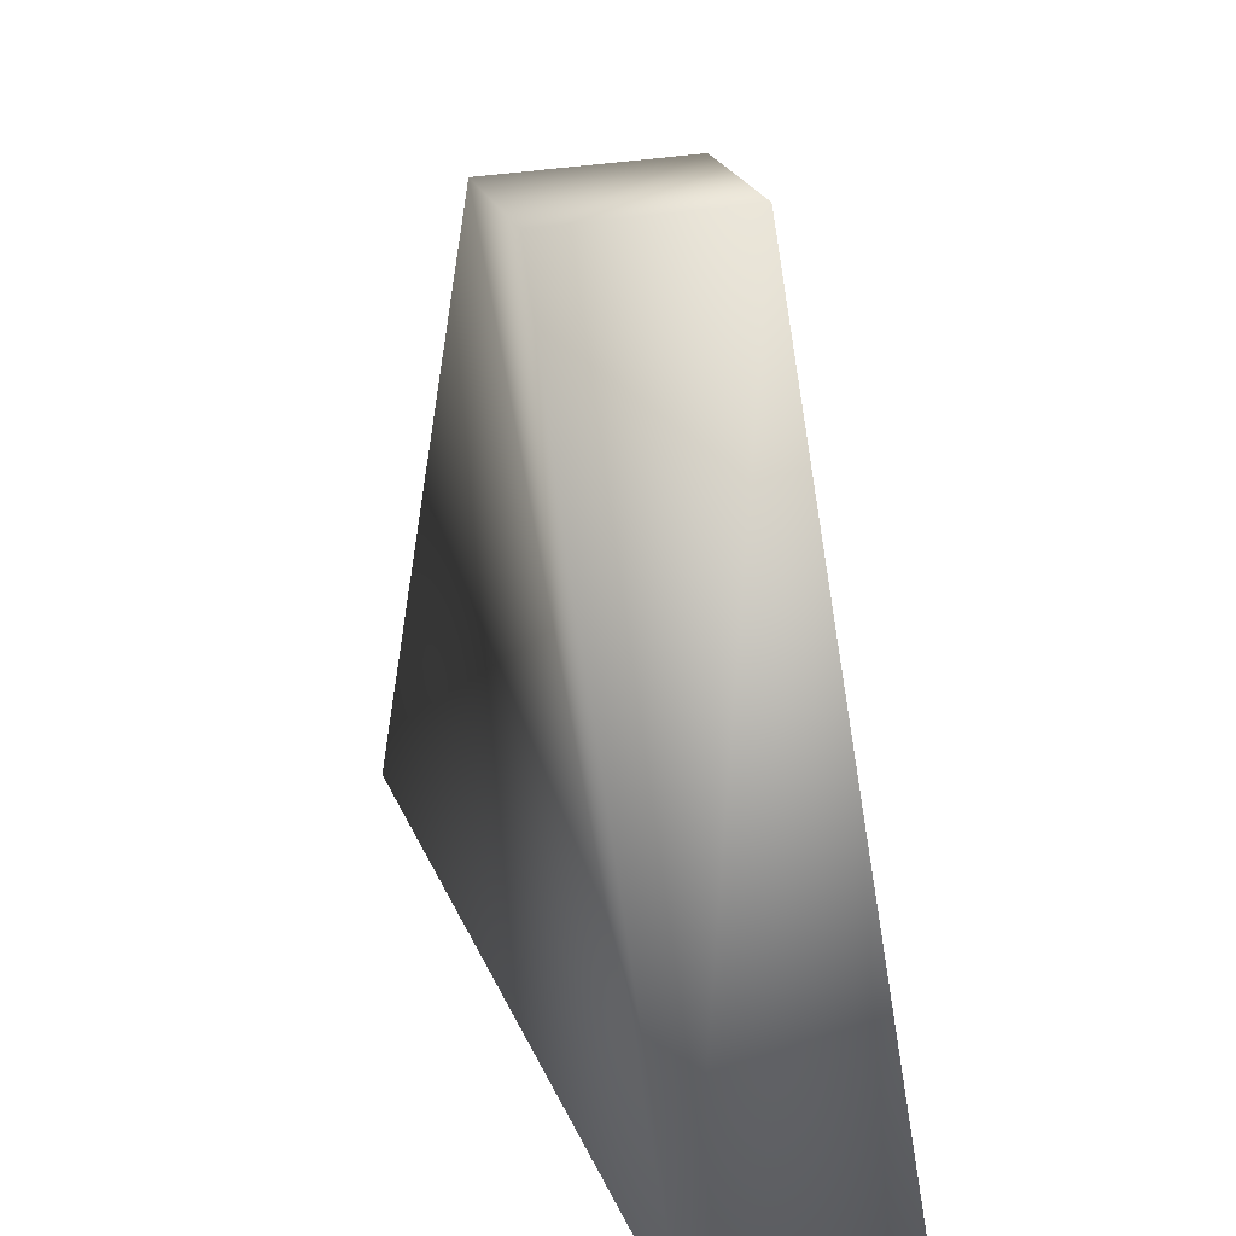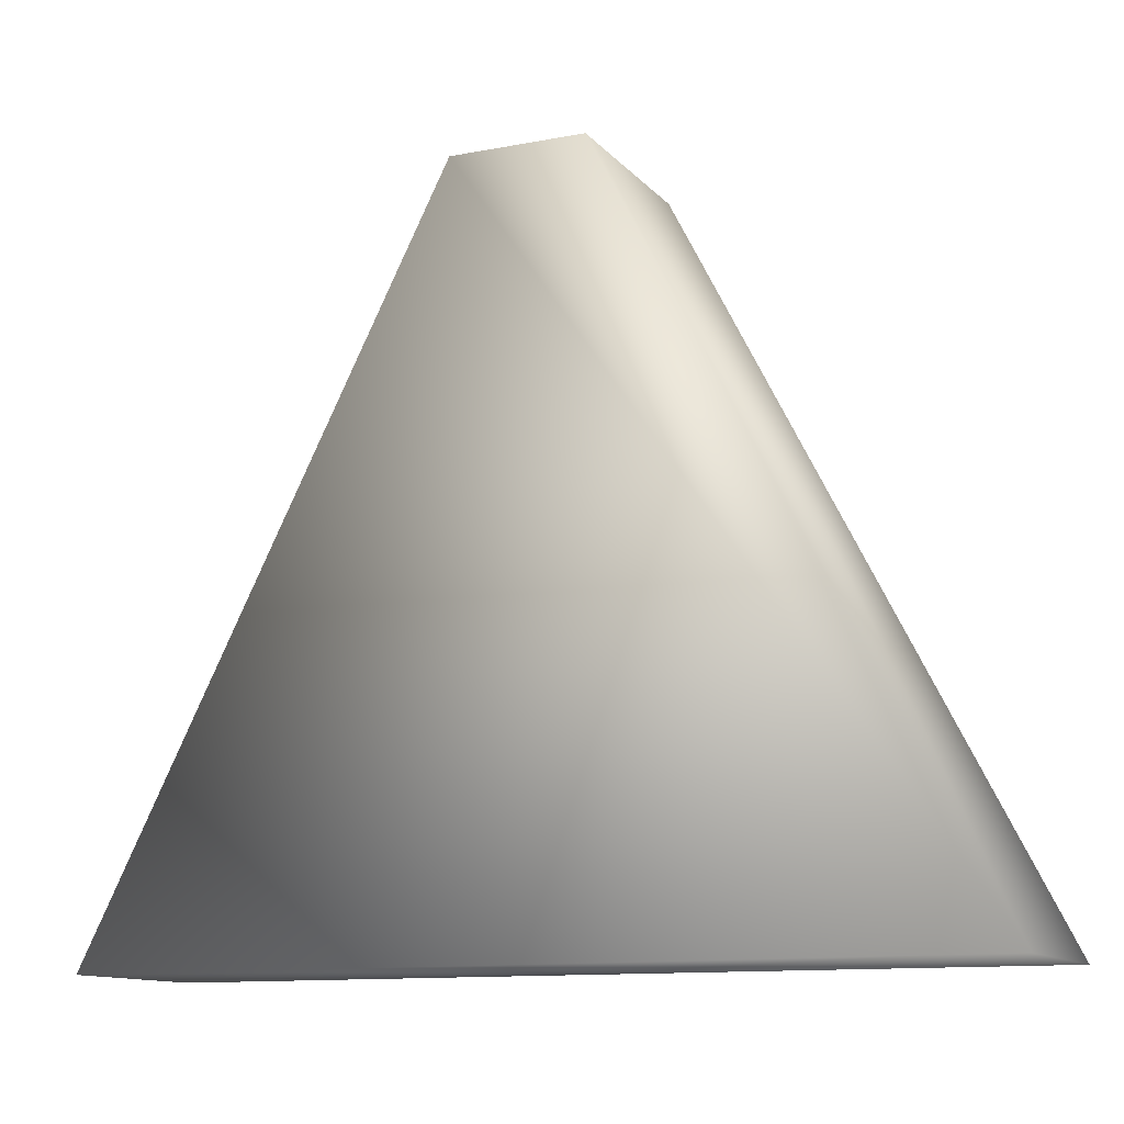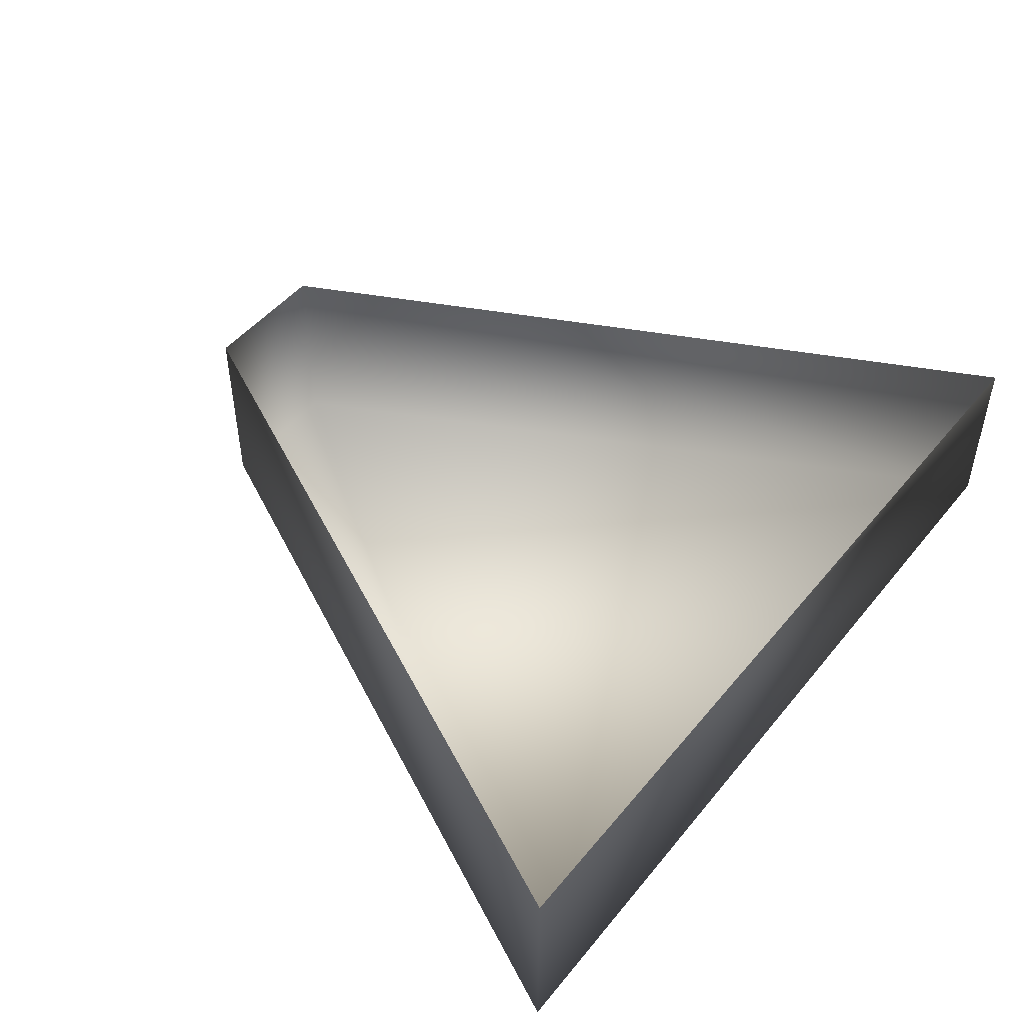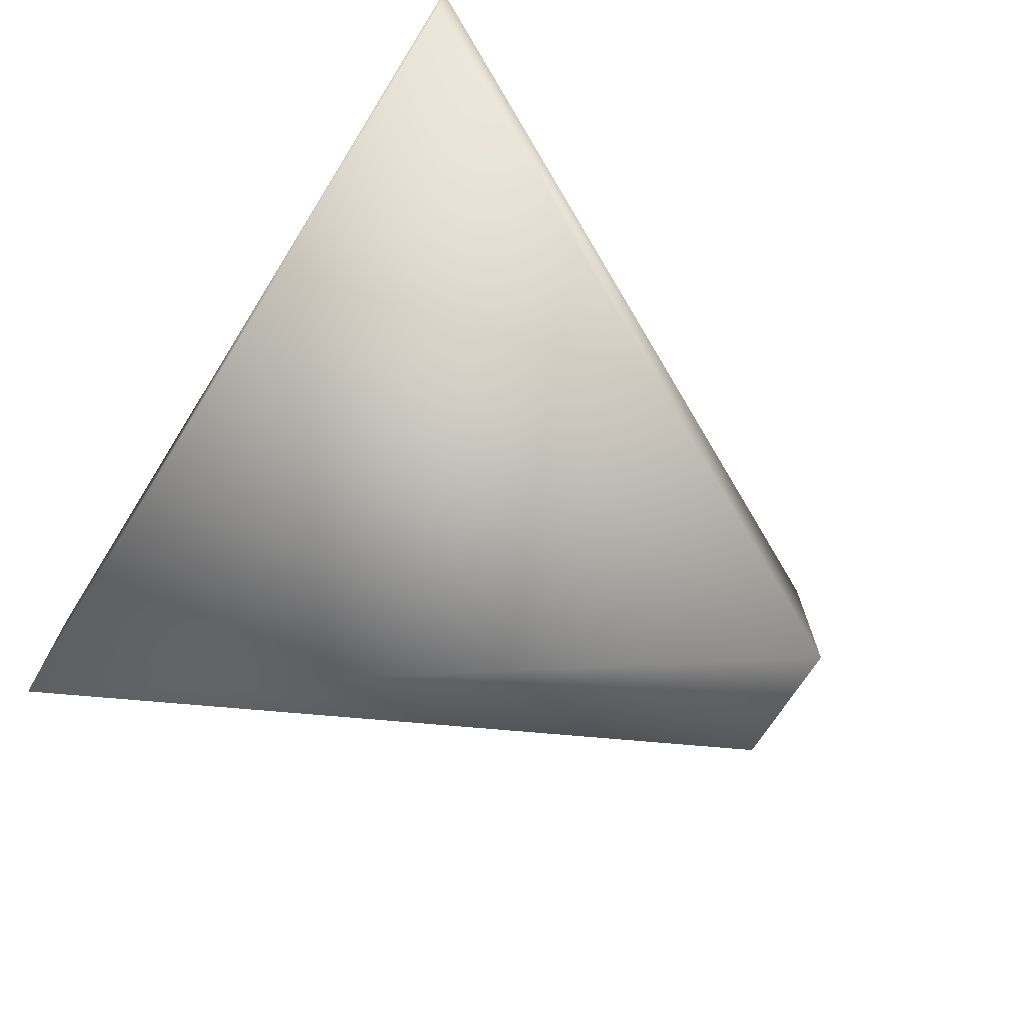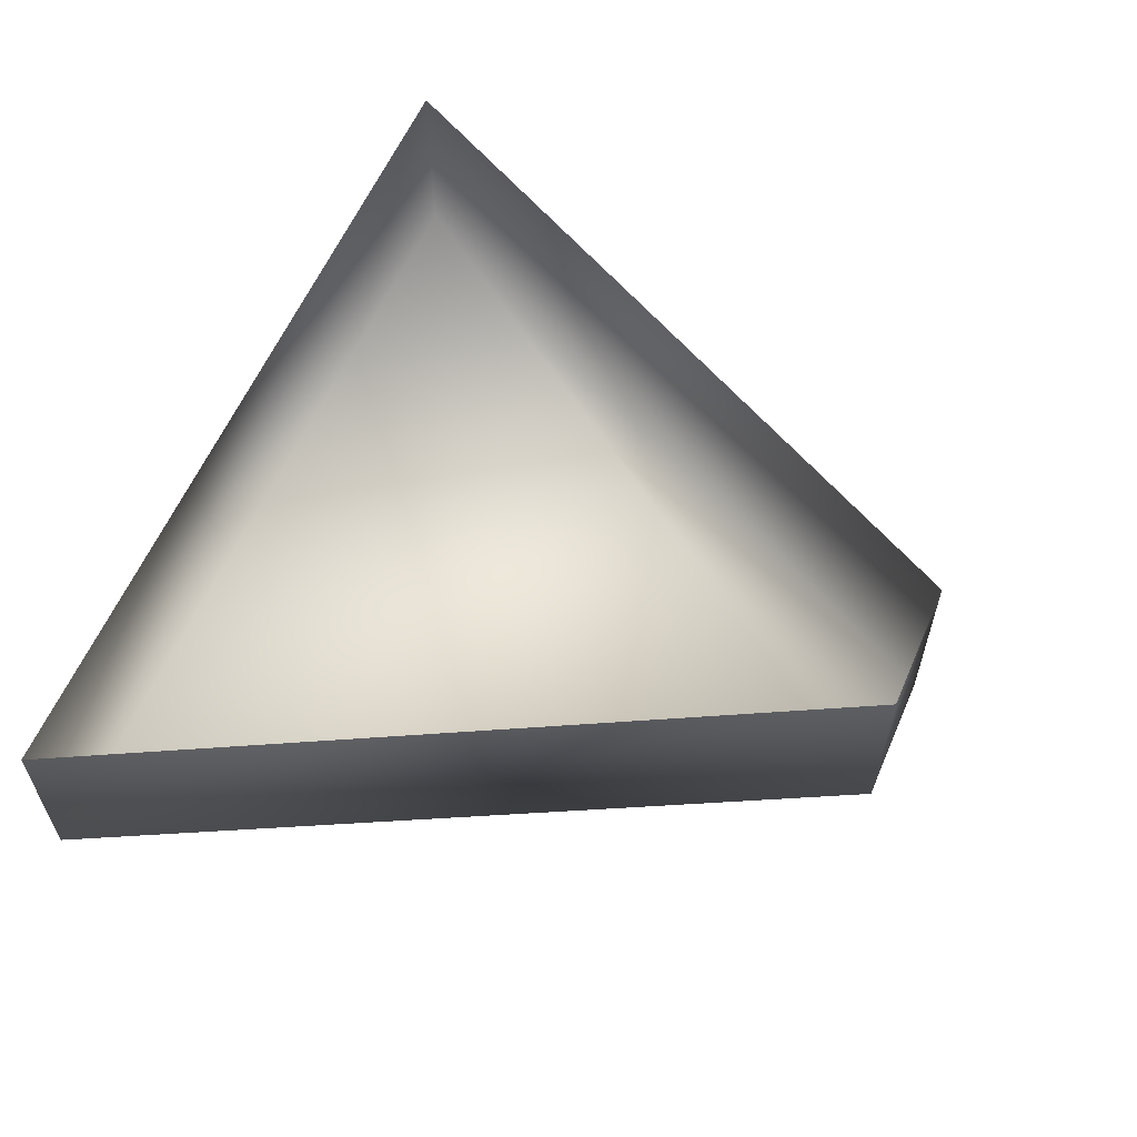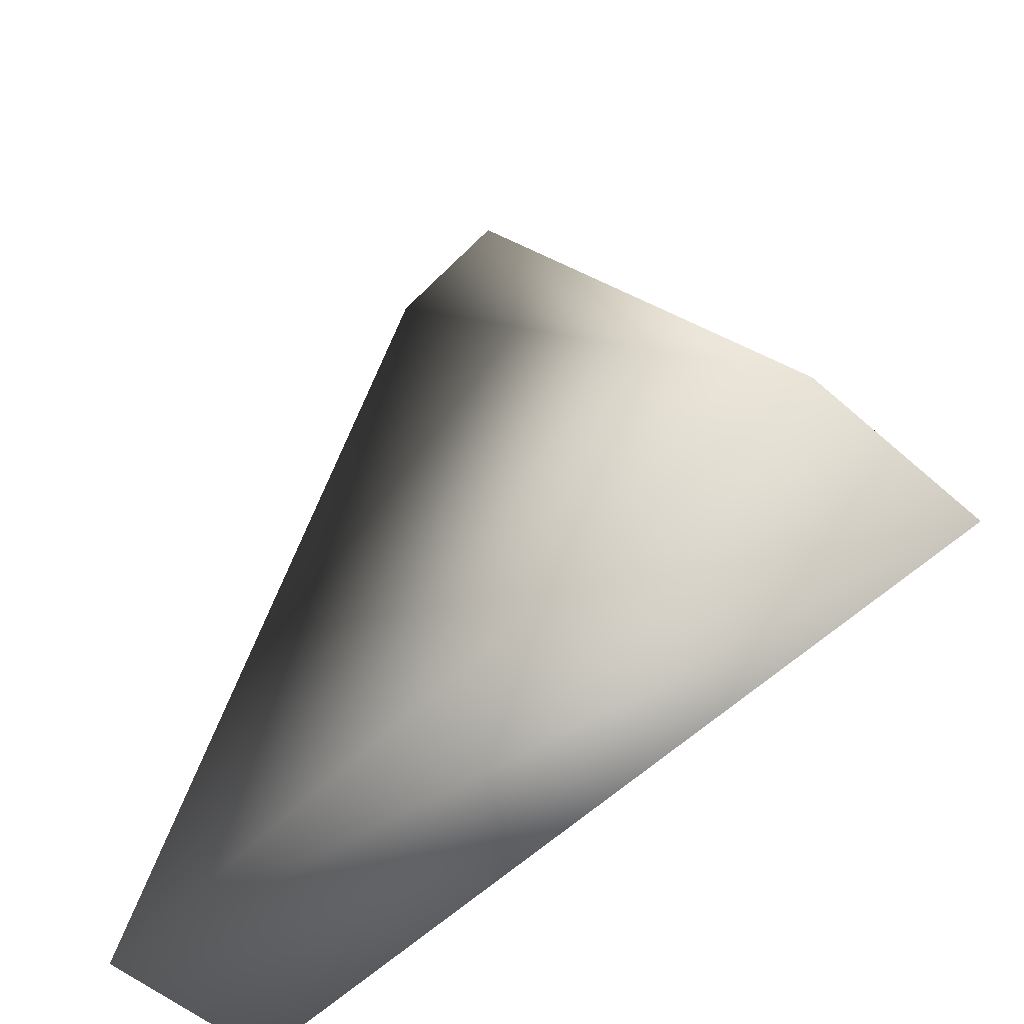
<metadata>
{"format":"obj","ext":"obj","renderer":"f3d","projection":"perspective","resolution":1024,"background":"white","views":[{"elev":26.2,"azim":70.9,"up":"+Z"},{"elev":-12.1,"azim":24.4,"up":"+Z"},{"elev":48.2,"azim":127.1,"up":"+Y"},{"elev":-70.2,"azim":-122.2,"up":"+Y"},{"elev":59.2,"azim":-66.5,"up":"+Y"},{"elev":-54.2,"azim":46.9,"up":"+Z"}]}
</metadata>
<code>
v  -100 0 661.7
v  100 0 661.7
v  650 0 -414.5
v  -650 0 -414.5
v  -650 271.7 -414.5
v  -100 292.3 661.7
v  100 292.3 661.7
v  650 292.3 -414.5
o Plane001
g Plane001
f 1 2 3
f 3 4 1
f 4 5 6
f 6 1 4
f 2 1 6
f 6 7 2
f 3 2 7
f 7 8 3
f 4 3 8
f 8 5 4

</code>
